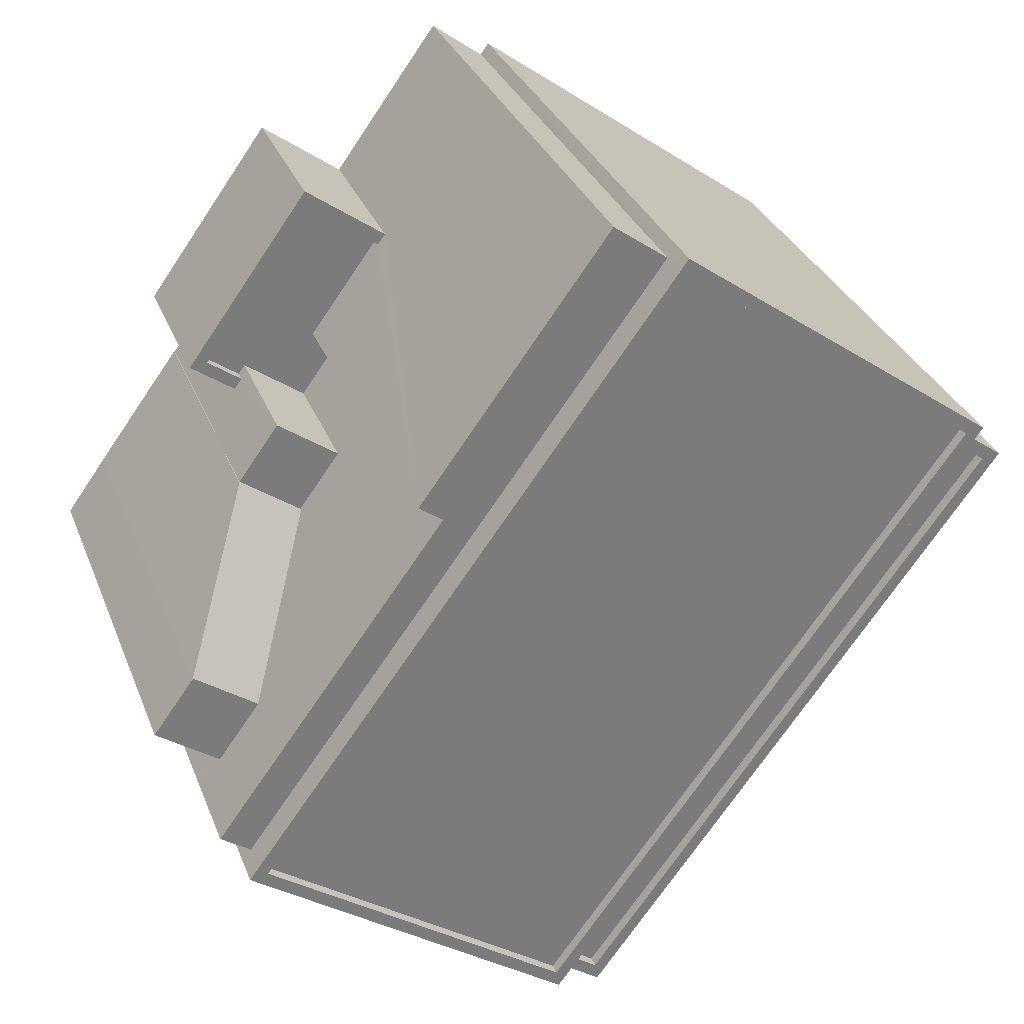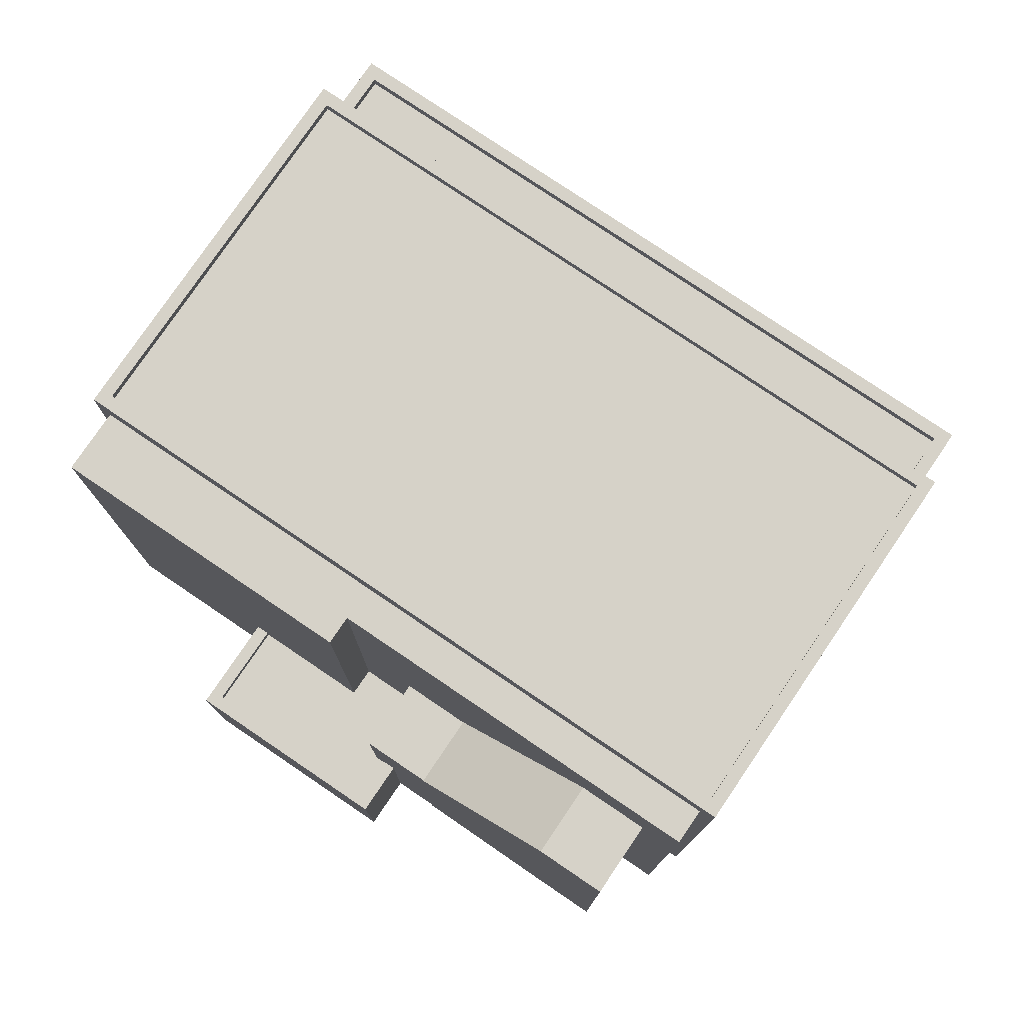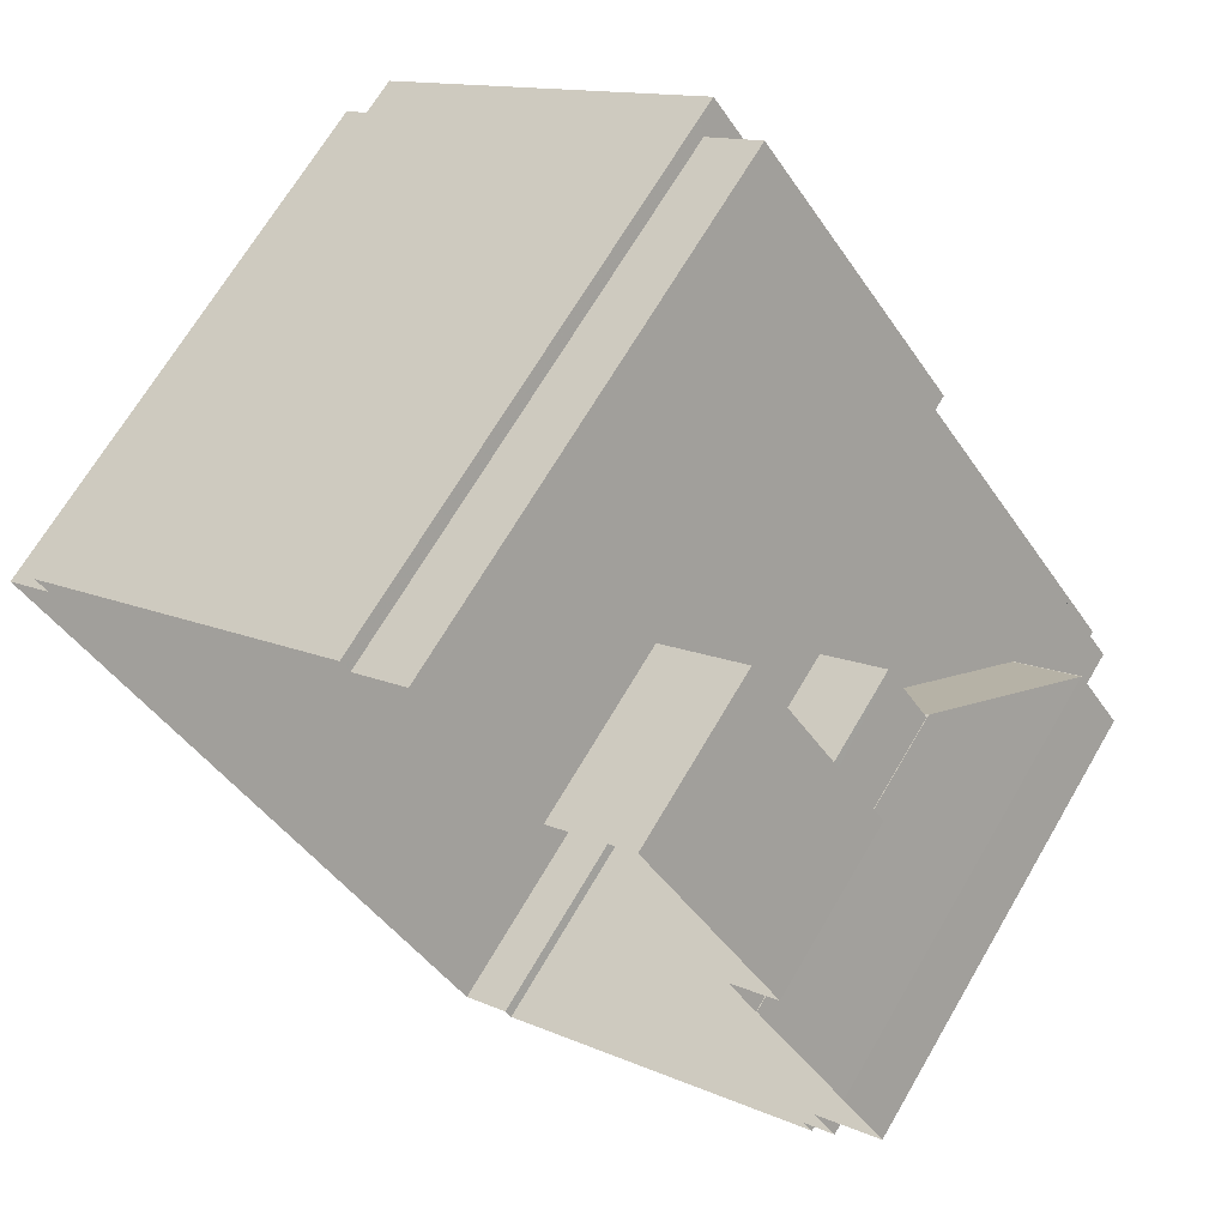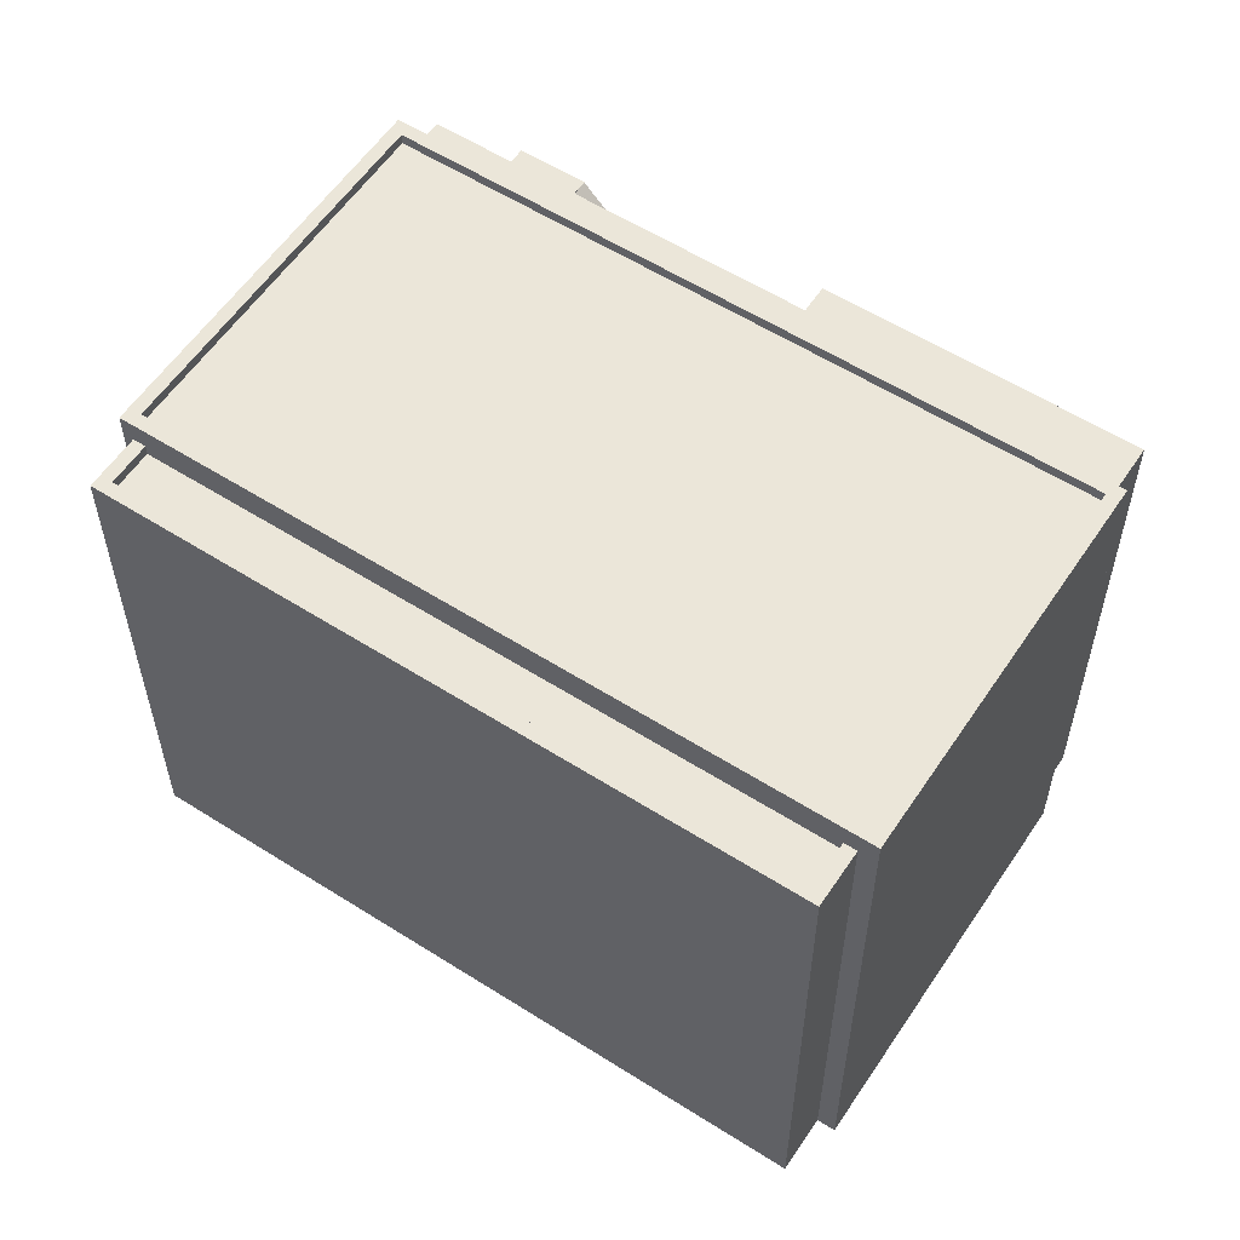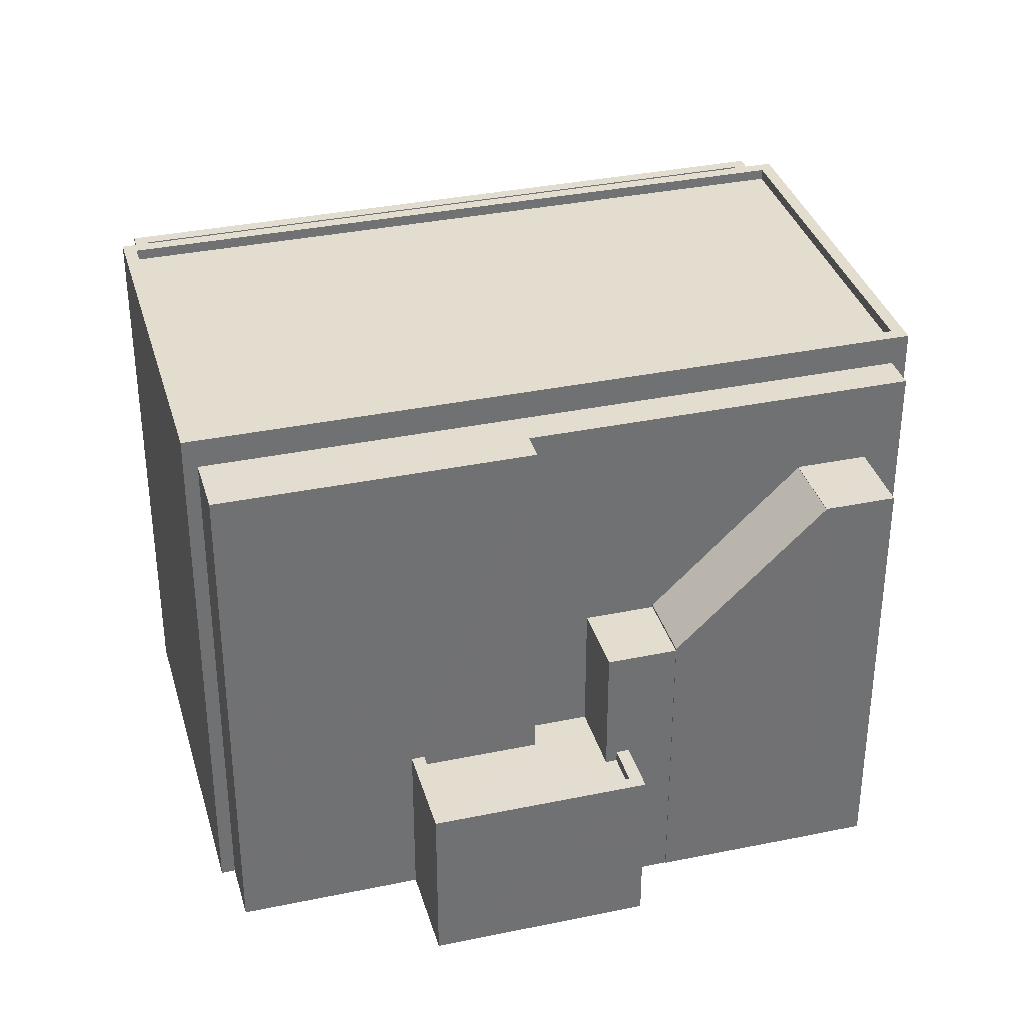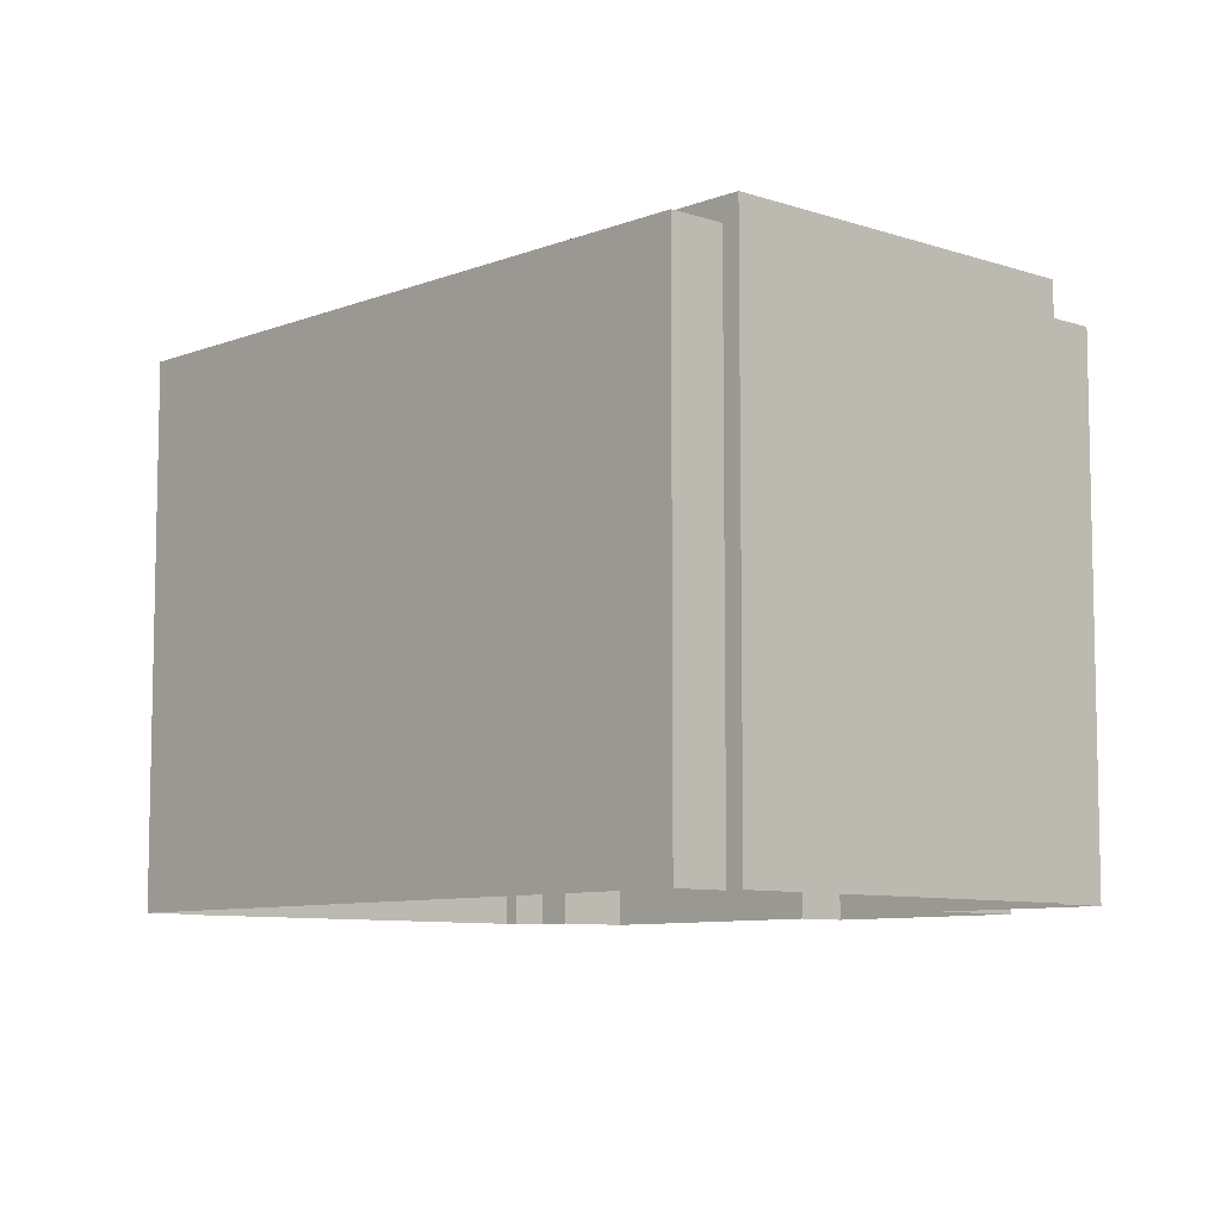
<metadata>
{"format":"obj","ext":"obj","renderer":"f3d","projection":"perspective","resolution":1024,"background":"white","views":[{"elev":32.0,"azim":-19.4,"up":"+Y"},{"elev":77.8,"azim":-92.1,"up":"+Z"},{"elev":68.2,"azim":-149.7,"up":"+Y"},{"elev":57.5,"azim":87.2,"up":"+Z"},{"elev":35.0,"azim":-141.7,"up":"+Z"},{"elev":-8.2,"azim":100.9,"up":"+Z"}]}
</metadata>
<code>
v 1.304e+04 -1.482e+04 19.66
v 1.303e+04 -1.483e+04 19.65
v 1.303e+04 -1.483e+04 19.65
v 1.304e+04 -1.482e+04 19.66
v 1.303e+04 -1.481e+04 19.66
v 1.304e+04 -1.482e+04 19.66
v 1.304e+04 -1.481e+04 19.66
v 1.303e+04 -1.483e+04 19.65
v 1.303e+04 -1.483e+04 19.65
v 1.303e+04 -1.481e+04 19.66
v 1.303e+04 -1.481e+04 19.66
v 1.303e+04 -1.483e+04 19.65
v 1.303e+04 -1.482e+04 19.65
v 1.302e+04 -1.482e+04 19.65
v 1.303e+04 -1.481e+04 19.66
v 1.303e+04 -1.482e+04 19.65
v 1.303e+04 -1.482e+04 19.65
v 1.302e+04 -1.482e+04 19.65
v 1.302e+04 -1.482e+04 19.65
v 1.303e+04 -1.482e+04 19.65
v 1.303e+04 -1.482e+04 19.65
v 1.303e+04 -1.482e+04 26.41
v 1.302e+04 -1.482e+04 29.73
v 1.303e+04 -1.482e+04 29.73
v 1.303e+04 -1.482e+04 26.41
v 1.303e+04 -1.482e+04 26.35
v 1.303e+04 -1.482e+04 26.35
v 1.303e+04 -1.482e+04 26.35
v 1.303e+04 -1.482e+04 26.35
v 1.303e+04 -1.482e+04 29.74
v 1.302e+04 -1.482e+04 29.74
v 1.302e+04 -1.482e+04 29.74
v 1.303e+04 -1.482e+04 29.74
v 1.303e+04 -1.481e+04 23.32
v 1.303e+04 -1.481e+04 23.32
v 1.303e+04 -1.482e+04 23.32
v 1.303e+04 -1.482e+04 23.32
v 1.303e+04 -1.482e+04 23.32
v 1.303e+04 -1.482e+04 23.32
v 1.303e+04 -1.482e+04 23.32
v 1.303e+04 -1.482e+04 23.32
v 1.303e+04 -1.482e+04 23.57
v 1.303e+04 -1.482e+04 23.57
v 1.303e+04 -1.482e+04 23.57
v 1.303e+04 -1.481e+04 23.57
v 1.303e+04 -1.481e+04 23.57
v 1.303e+04 -1.481e+04 23.57
v 1.303e+04 -1.482e+04 23.57
v 1.303e+04 -1.481e+04 23.57
v 1.302e+04 -1.482e+04 31.68
v 1.303e+04 -1.483e+04 31.68
v 1.303e+04 -1.482e+04 31.68
v 1.303e+04 -1.482e+04 31.68
v 1.303e+04 -1.481e+04 31.68
v 1.303e+04 -1.481e+04 31.68
v 1.303e+04 -1.483e+04 32.36
v 1.303e+04 -1.483e+04 32.36
v 1.304e+04 -1.482e+04 32.36
v 1.304e+04 -1.482e+04 32.36
v 1.303e+04 -1.483e+04 32.11
v 1.303e+04 -1.483e+04 32.11
v 1.304e+04 -1.482e+04 32.11
v 1.304e+04 -1.481e+04 32.11
v 1.303e+04 -1.483e+04 32.36
v 1.304e+04 -1.481e+04 32.36
v 1.304e+04 -1.481e+04 32.36
v 1.303e+04 -1.483e+04 32.36
v 1.303e+04 -1.483e+04 31.6
v 1.303e+04 -1.483e+04 31.6
v 1.304e+04 -1.482e+04 31.6
v 1.304e+04 -1.482e+04 31.6
v 1.303e+04 -1.483e+04 31.85
v 1.303e+04 -1.483e+04 31.85
v 1.303e+04 -1.483e+04 31.85
v 1.303e+04 -1.483e+04 31.85
v 1.304e+04 -1.482e+04 31.85
v 1.304e+04 -1.482e+04 31.85
v 1.304e+04 -1.482e+04 31.85
v 1.304e+04 -1.482e+04 31.85
f 1 2 3
f 1 3 4
f 5 6 4
f 7 6 5
f 3 8 9
f 10 5 11
f 12 3 9
f 13 12 14
f 15 11 16
f 15 16 17
f 18 13 19
f 18 20 21
f 16 3 21
f 4 3 11
f 5 4 11
f 13 3 12
f 11 3 16
f 18 21 13
f 21 3 13
f 22 23 24
f 25 22 24
f 26 27 28
f 26 29 27
f 30 31 32
f 30 33 31
f 34 35 36
f 37 38 36
f 36 35 39
f 40 39 41
f 37 36 40
f 40 36 39
f 42 43 44
f 44 43 45
f 45 46 47
f 43 42 48
f 47 46 49
f 43 46 45
f 50 51 52
f 53 52 54
f 54 52 55
f 52 51 55
f 56 57 58
f 59 56 58
f 60 61 62
f 63 60 62
f 56 64 57
f 58 65 66
f 59 58 66
f 66 65 64
f 67 64 56
f 66 64 67
f 68 69 70
f 71 68 70
f 72 73 74
f 73 75 74
f 76 77 78
f 78 77 79
f 74 75 79
f 77 74 79
f 22 20 18
f 23 22 18
f 25 27 22
f 22 27 20
f 25 28 27
f 20 27 21
f 48 29 40
f 29 42 27
f 27 42 21
f 41 48 40
f 21 42 16
f 29 48 42
f 37 40 29
f 26 37 29
f 23 19 32
f 32 31 23
f 18 19 23
f 13 32 19
f 13 30 32
f 23 31 33
f 24 23 33
f 44 17 16
f 42 44 16
f 44 45 15
f 17 44 15
f 11 15 45
f 47 11 45
f 34 46 35
f 34 49 46
f 41 43 48
f 41 39 43
f 35 43 39
f 35 46 43
f 13 14 30
f 37 26 38
f 52 38 26
f 14 50 30
f 33 50 52
f 26 28 25
f 30 50 33
f 24 33 25
f 25 52 26
f 25 33 52
f 12 50 14
f 12 51 50
f 34 36 49
f 11 47 10
f 36 53 49
f 10 47 54
f 47 53 54
f 49 53 47
f 5 10 54
f 55 5 54
f 53 38 52
f 53 36 38
f 7 5 55
f 7 55 65
f 65 51 64
f 51 12 9
f 51 9 64
f 65 55 51
f 4 6 78
f 6 58 78
f 3 73 8
f 76 58 57
f 68 71 72
f 8 73 57
f 73 72 57
f 78 58 76
f 71 76 72
f 72 76 57
f 8 57 64
f 9 8 64
f 6 65 58
f 6 7 65
f 66 63 62
f 59 66 62
f 56 62 61
f 56 59 62
f 67 61 60
f 67 56 61
f 67 60 63
f 66 67 63
f 76 70 77
f 76 71 70
f 74 70 69
f 74 77 70
f 72 74 69
f 68 72 69
f 75 2 1
f 79 75 1
f 73 2 75
f 73 3 2
f 78 79 1
f 4 78 1

</code>
